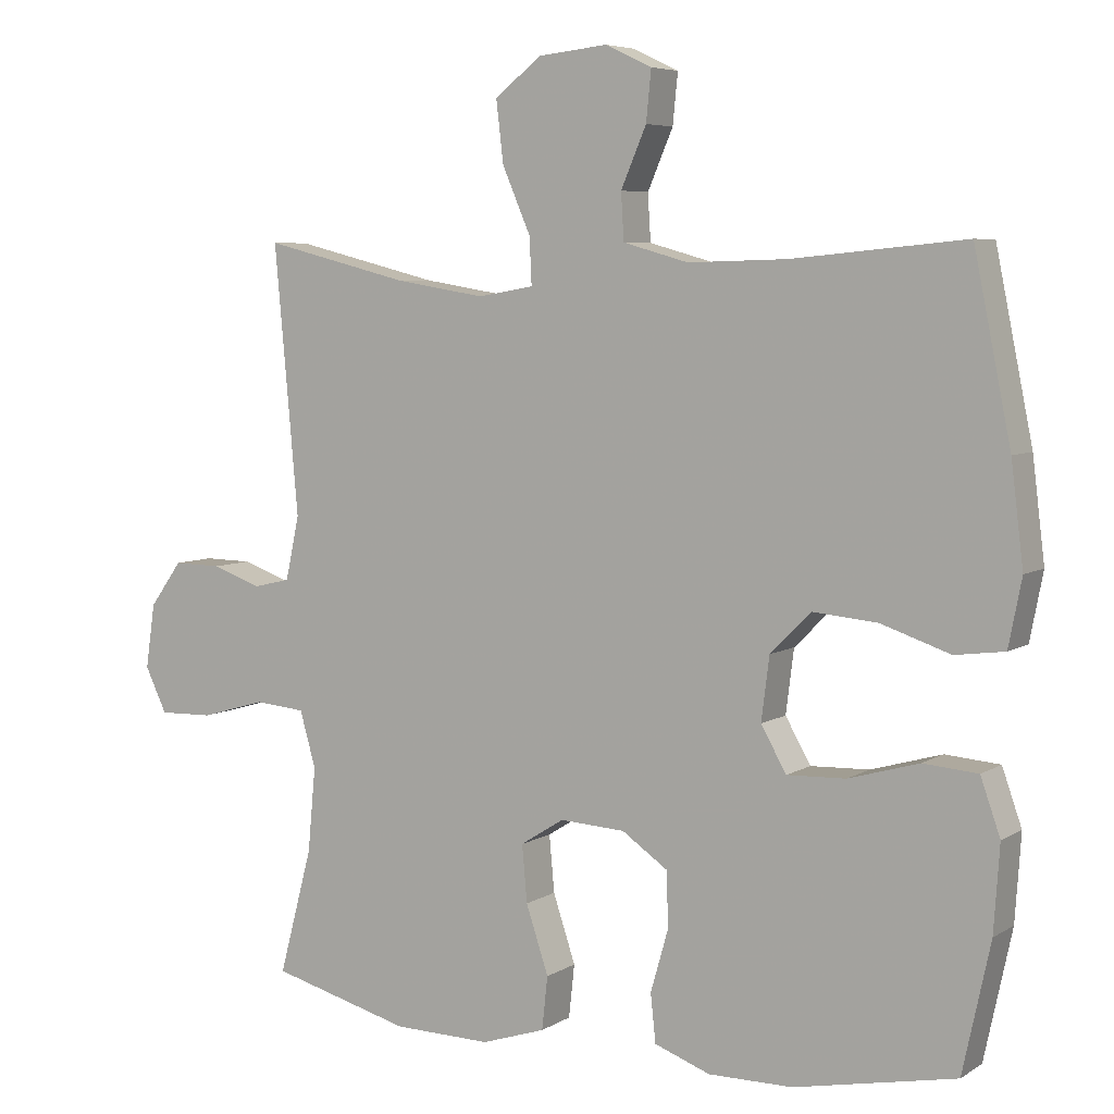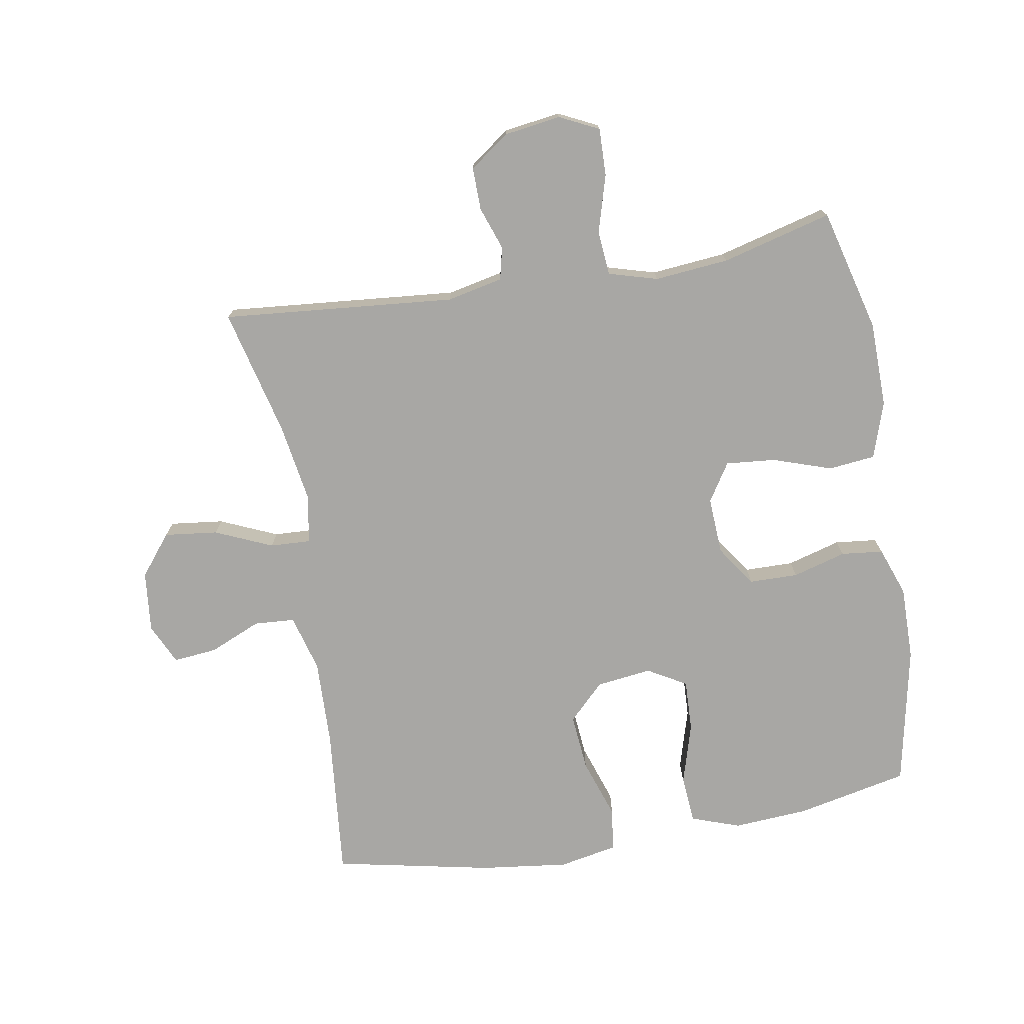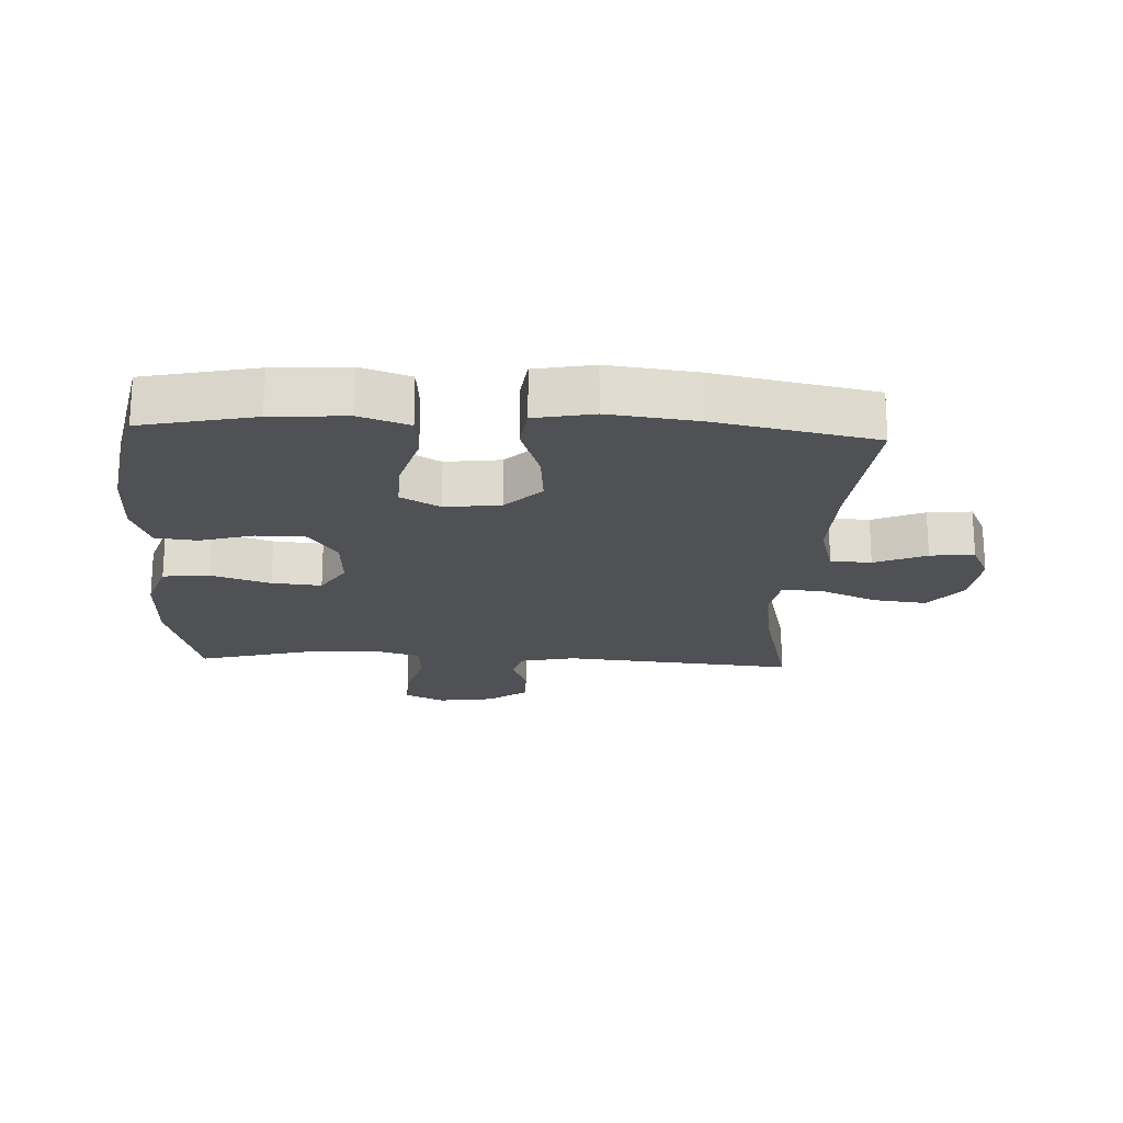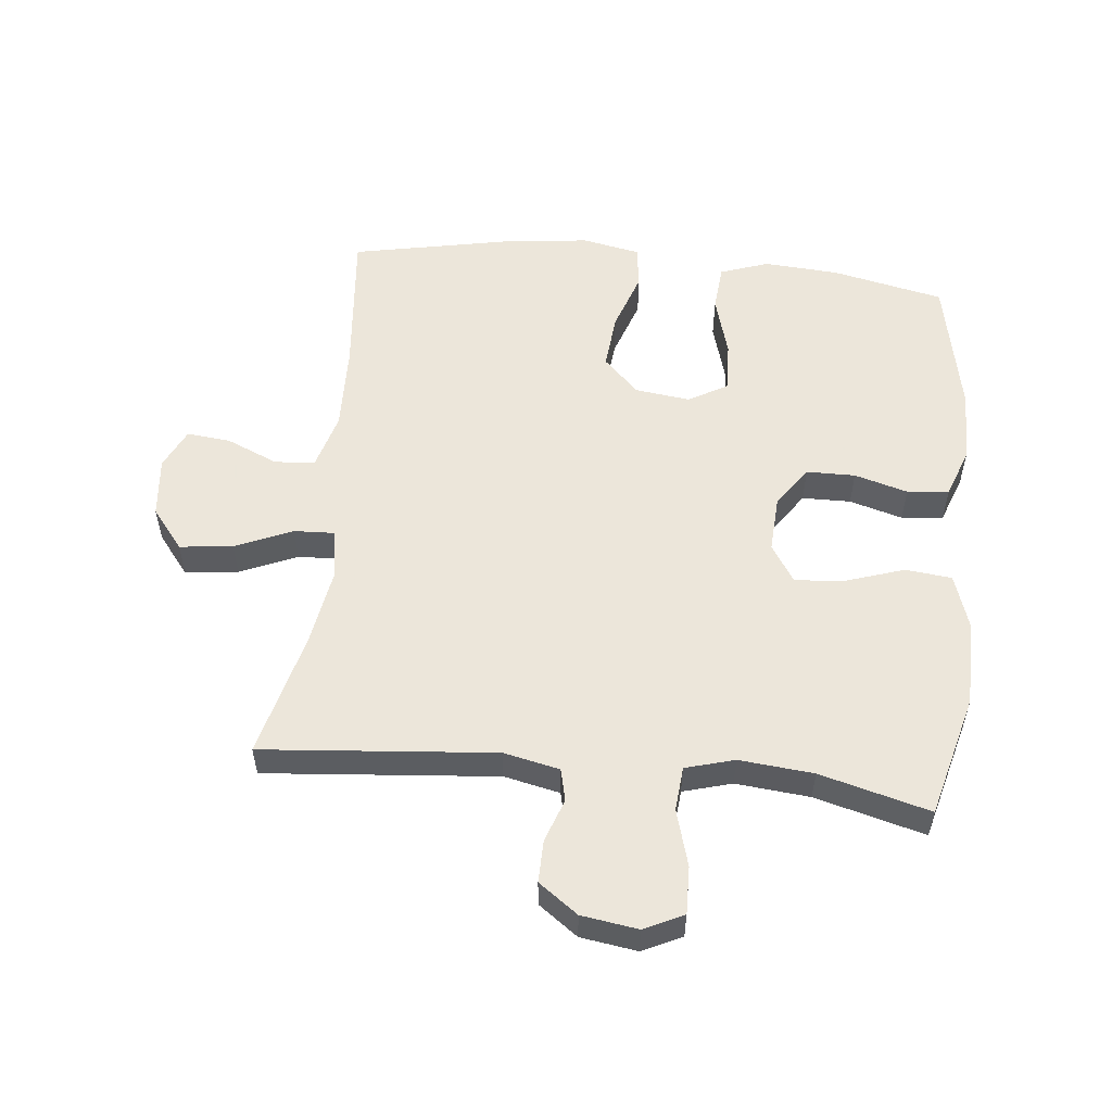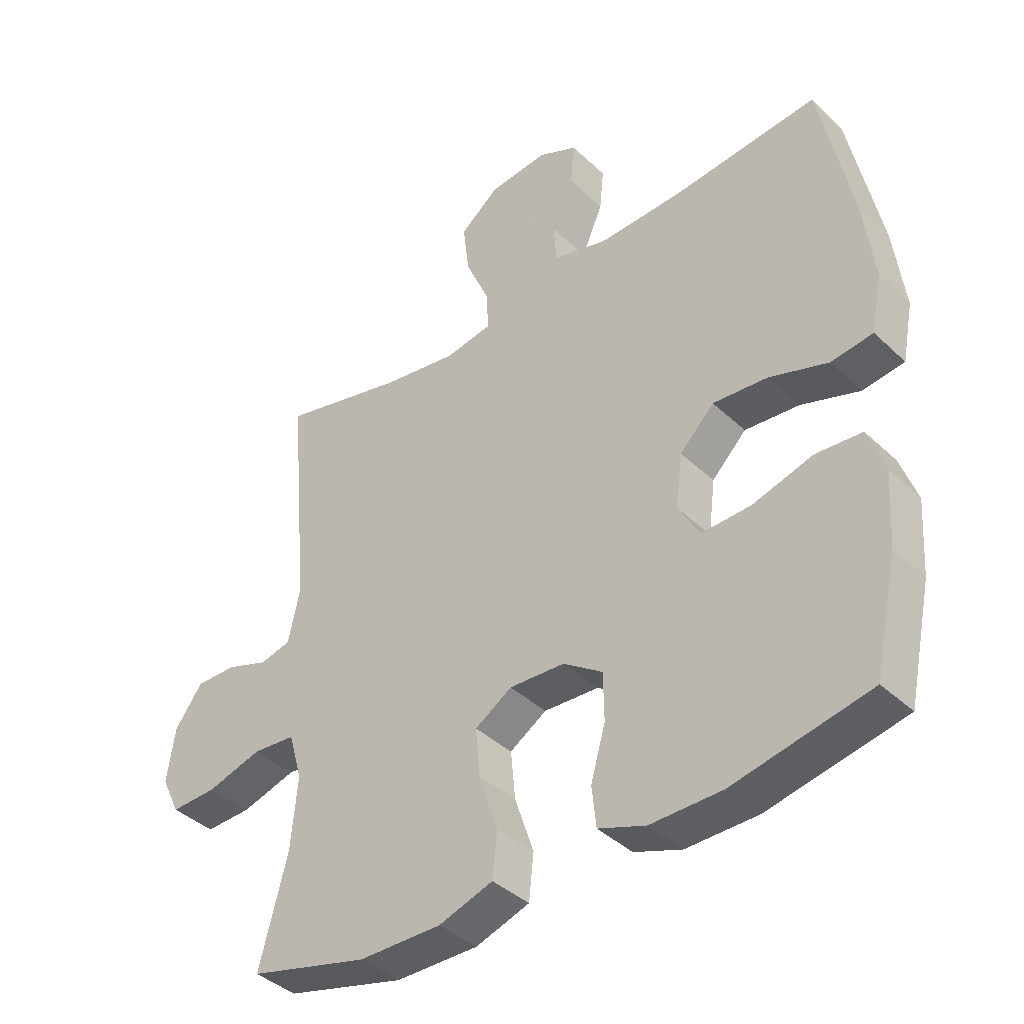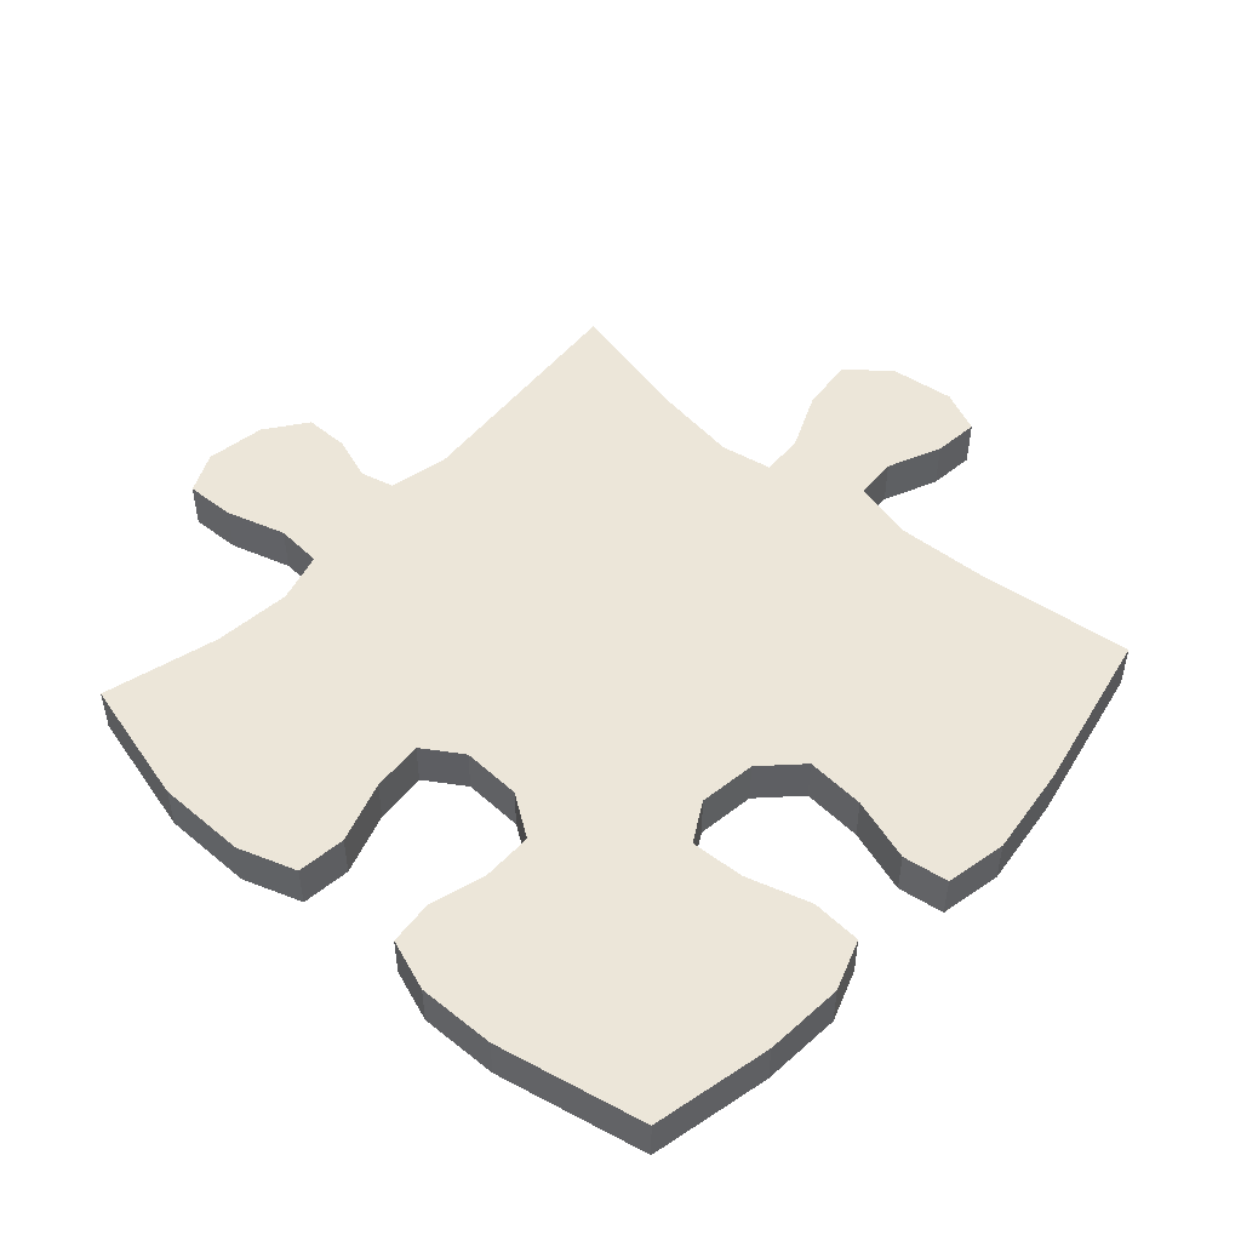
<metadata>
{"format":"obj","ext":"obj","renderer":"f3d","projection":"perspective","resolution":1024,"background":"white","views":[{"elev":6.0,"azim":-149.6,"up":"+Z"},{"elev":-74.6,"azim":99.7,"up":"+Y"},{"elev":-20.2,"azim":-92.8,"up":"+Y"},{"elev":54.6,"azim":96.0,"up":"+Y"},{"elev":-39.9,"azim":-139.1,"up":"+Z"},{"elev":48.6,"azim":-138.2,"up":"+Y"}]}
</metadata>
<code>
v 0.5 0.07 0.5
v 0.467 0.07 0.133
v 0.486 0.07 0.045
v 0.537 0.07 0.033
v 0.605 0.07 0.057
v 0.672 0.07 0.058
v 0.717 0.07 -0.004
v 0.73 0.07 -0.093
v 0.7 0.07 -0.155
v 0.625 0.07 -0.153
v 0.535 0.07 -0.127
v 0.465 0.07 -0.133
v 0.443 0.07 -0.21
v 0.454 0.07 -0.327
v 0.5 0.07 -0.5
v 0.306 0.07 -0.551
v 0.171 0.07 -0.553
v 0.083 0.07 -0.524
v 0.075 0.07 -0.451
v 0.106 0.07 -0.358
v 0.113 0.07 -0.28
v 0.053 0.07 -0.242
v -0.037 0.07 -0.247
v -0.101 0.07 -0.291
v -0.102 0.07 -0.368
v -0.078 0.07 -0.452
v -0.085 0.07 -0.518
v -0.162 0.07 -0.546
v -0.278 0.07 -0.545
v -0.5 0.07 -0.5
v -0.538 0.07 -0.323
v -0.546 0.07 -0.205
v -0.519 0.07 -0.128
v -0.444 0.07 -0.122
v -0.347 0.07 -0.15
v -0.266 0.07 -0.153
v -0.231 0.07 -0.092
v -0.242 0.07 -0.005
v -0.298 0.07 0.051
v -0.387 0.07 0.043
v -0.482 0.07 0.011
v -0.55 0.07 0.02
v -0.568 0.07 0.112
v -0.551 0.07 0.25
v -0.5 0.07 0.5
v -0.263 0.07 0.477
v -0.126 0.07 0.473
v -0.036 0.07 0.498
v -0.032 0.07 0.562
v -0.067 0.07 0.643
v -0.074 0.07 0.712
v -0.01 0.07 0.742
v 0.086 0.07 0.732
v 0.15 0.07 0.681
v 0.14 0.07 0.597
v 0.101 0.07 0.507
v 0.098 0.07 0.443
v 0.175 0.07 0.43
v 0.299 0.07 0.45
v 0.5 0 0.5
v 0.467 0 0.133
v 0.486 0 0.045
v 0.537 0 0.033
v 0.605 0 0.057
v 0.672 0 0.058
v 0.717 0 -0.004
v 0.73 0 -0.093
v 0.7 0 -0.155
v 0.625 0 -0.153
v 0.535 0 -0.127
v 0.465 0 -0.133
v 0.443 0 -0.21
v 0.454 0 -0.327
v 0.5 0 -0.5
v 0.306 0 -0.551
v 0.171 0 -0.553
v 0.083 0 -0.524
v 0.075 0 -0.451
v 0.106 0 -0.358
v 0.113 0 -0.28
v 0.053 0 -0.242
v -0.037 0 -0.247
v -0.101 0 -0.291
v -0.102 0 -0.368
v -0.078 0 -0.452
v -0.085 0 -0.518
v -0.162 0 -0.546
v -0.278 0 -0.545
v -0.5 0 -0.5
v -0.538 0 -0.323
v -0.546 0 -0.205
v -0.519 0 -0.128
v -0.444 0 -0.122
v -0.347 0 -0.15
v -0.266 0 -0.153
v -0.231 0 -0.092
v -0.242 0 -0.005
v -0.298 0 0.051
v -0.387 0 0.043
v -0.482 0 0.011
v -0.55 0 0.02
v -0.568 0 0.112
v -0.551 0 0.25
v -0.5 0 0.5
v -0.263 0 0.477
v -0.126 0 0.473
v -0.036 0 0.498
v -0.032 0 0.562
v -0.067 0 0.643
v -0.074 0 0.712
v -0.01 0 0.742
v 0.086 0 0.732
v 0.15 0 0.681
v 0.14 0 0.597
v 0.101 0 0.507
v 0.098 0 0.443
v 0.175 0 0.43
v 0.299 0 0.45
f 54 55 56
f 53 54 56
f 52 53 56
f 51 52 56
f 50 51 56
f 49 50 56
f 48 49 56 57
f 47 48 57
f 46 47 57 58
f 45 46 58
f 44 45 58
f 43 44 58
f 42 43 58
f 41 42 58
f 40 41 58
f 33 34 35
f 32 33 35
f 31 32 35
f 30 31 35
f 29 30 35
f 28 29 35
f 27 28 35
f 26 27 35
f 25 26 35
f 24 25 35 36
f 23 24 36 37
f 18 19 20
f 17 18 20
f 16 17 20
f 15 16 20
f 14 15 20
f 13 14 20 21
f 12 13 21 22
f 9 10 11
f 8 9 11
f 7 8 11
f 6 7 11
f 5 6 11
f 4 5 11
f 3 4 11 12
f 23 37 38
f 22 23 38
f 12 22 38
f 3 12 38
f 2 3 38
f 39 40 58 59
f 38 39 59
f 2 38 59
f 1 2 59
f 115 114 113
f 115 113 112
f 115 112 111
f 115 111 110
f 115 110 109
f 115 109 108
f 116 115 108 107
f 116 107 106
f 117 116 106 105
f 117 105 104
f 117 104 103
f 117 103 102
f 117 102 101
f 117 101 100
f 117 100 99
f 94 93 92
f 94 92 91
f 94 91 90
f 94 90 89
f 94 89 88
f 94 88 87
f 94 87 86
f 94 86 85
f 94 85 84
f 95 94 84 83
f 96 95 83 82
f 79 78 77
f 79 77 76
f 79 76 75
f 79 75 74
f 79 74 73
f 80 79 73 72
f 81 80 72 71
f 70 69 68
f 70 68 67
f 70 67 66
f 70 66 65
f 70 65 64
f 70 64 63
f 71 70 63 62
f 97 96 82
f 97 82 81
f 97 81 71
f 97 71 62
f 97 62 61
f 118 117 99 98
f 118 98 97
f 118 97 61
f 118 61 60
f 1 60 61 2
f 2 61 62 3
f 3 62 63 4
f 4 63 64 5
f 5 64 65 6
f 6 65 66 7
f 7 66 67 8
f 8 67 68 9
f 9 68 69 10
f 10 69 70 11
f 11 70 71 12
f 12 71 72 13
f 13 72 73 14
f 14 73 74 15
f 15 74 75 16
f 16 75 76 17
f 17 76 77 18
f 18 77 78 19
f 19 78 79 20
f 20 79 80 21
f 21 80 81 22
f 22 81 82 23
f 23 82 83 24
f 24 83 84 25
f 25 84 85 26
f 26 85 86 27
f 27 86 87 28
f 28 87 88 29
f 29 88 89 30
f 30 89 90 31
f 31 90 91 32
f 32 91 92 33
f 33 92 93 34
f 34 93 94 35
f 35 94 95 36
f 36 95 96 37
f 37 96 97 38
f 38 97 98 39
f 39 98 99 40
f 40 99 100 41
f 41 100 101 42
f 42 101 102 43
f 43 102 103 44
f 44 103 104 45
f 45 104 105 46
f 46 105 106 47
f 47 106 107 48
f 48 107 108 49
f 49 108 109 50
f 50 109 110 51
f 51 110 111 52
f 52 111 112 53
f 53 112 113 54
f 54 113 114 55
f 55 114 115 56
f 56 115 116 57
f 57 116 117 58
f 58 117 118 59
f 59 118 60 1

</code>
